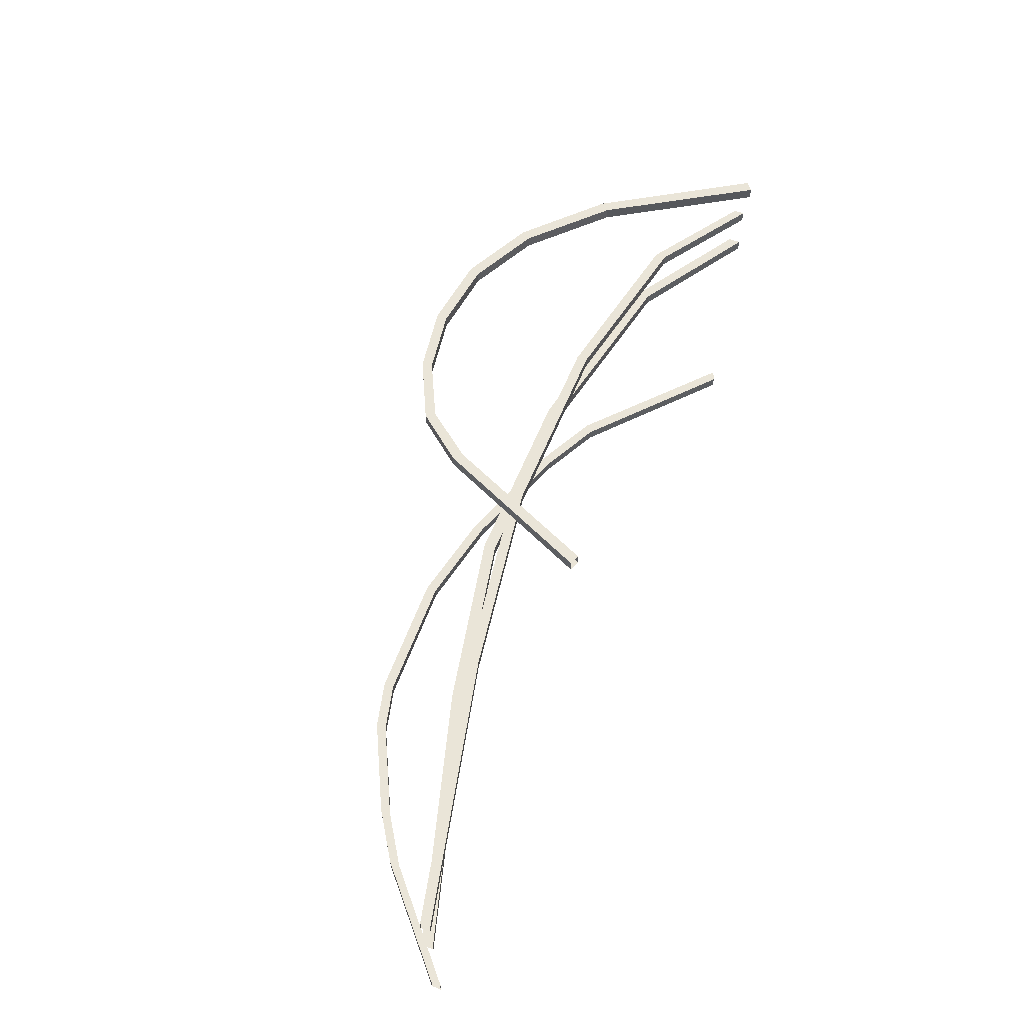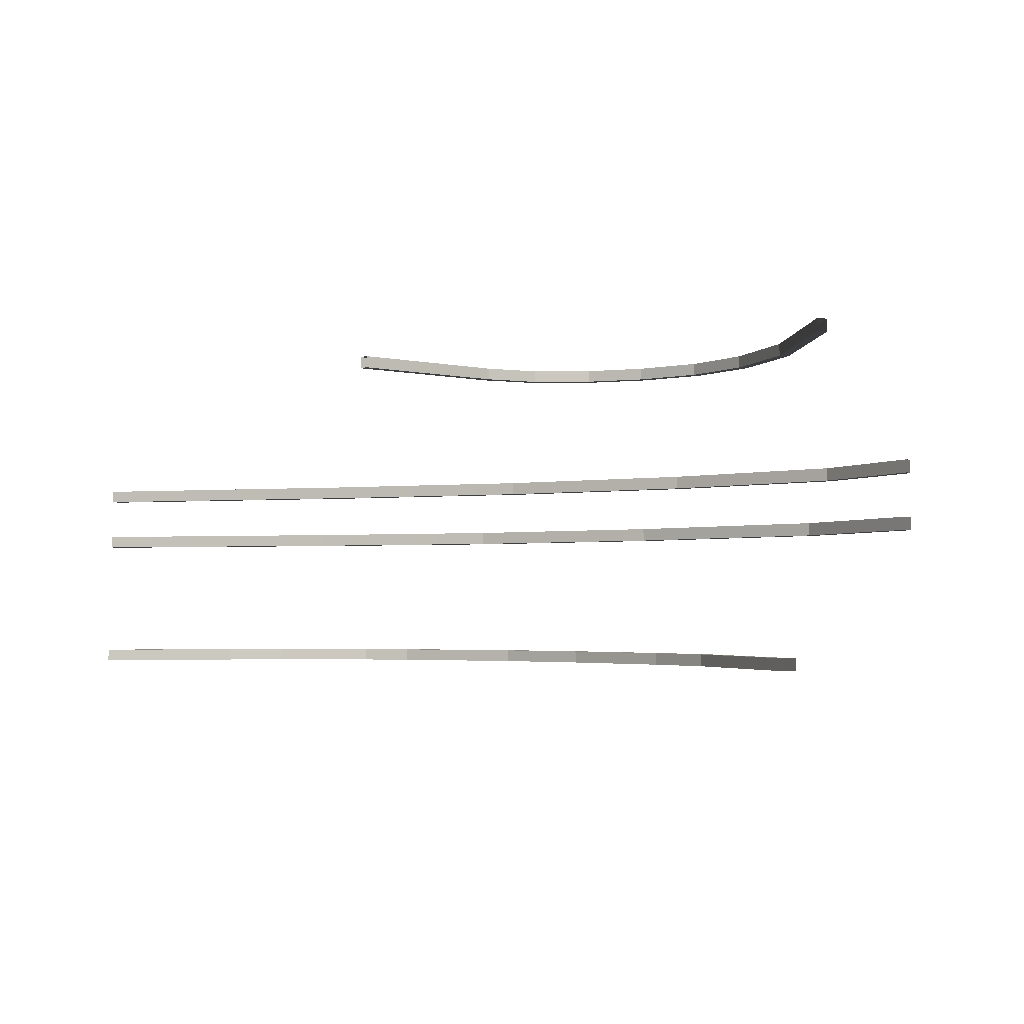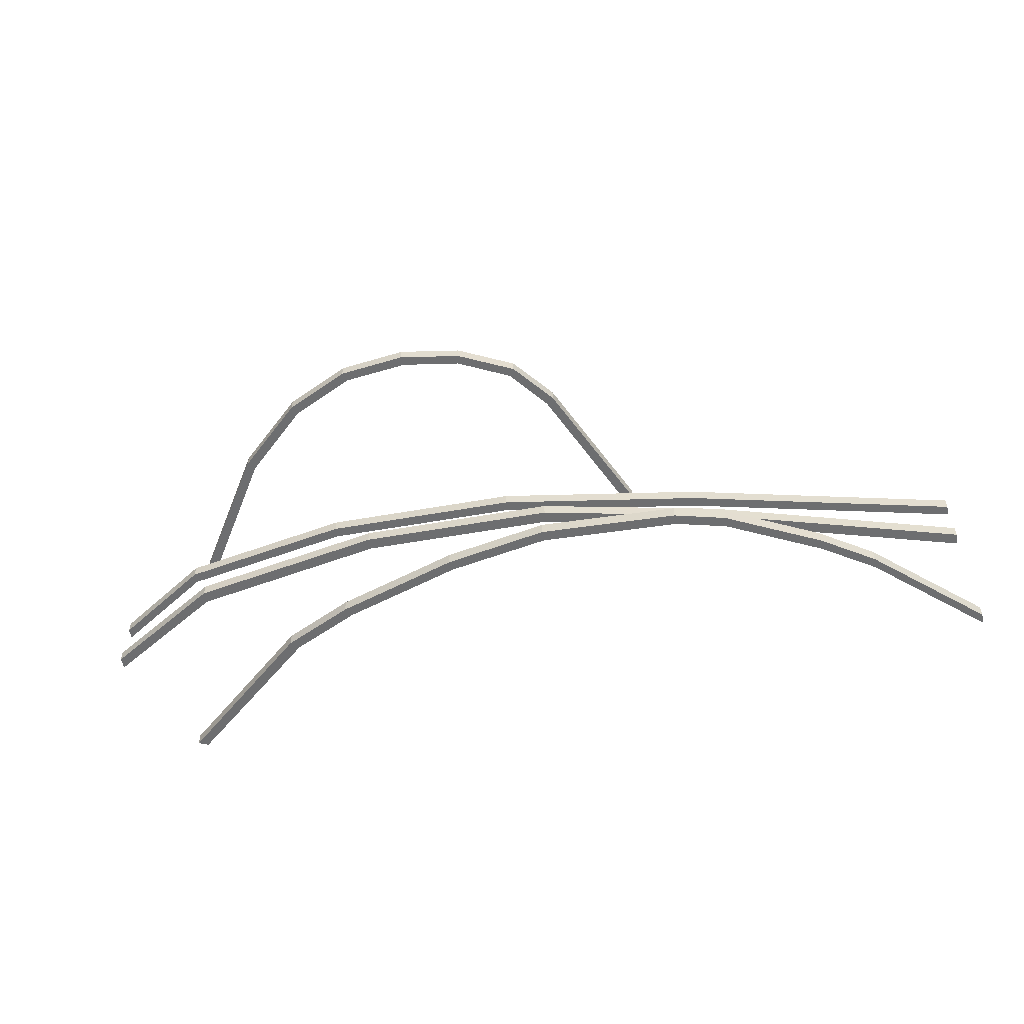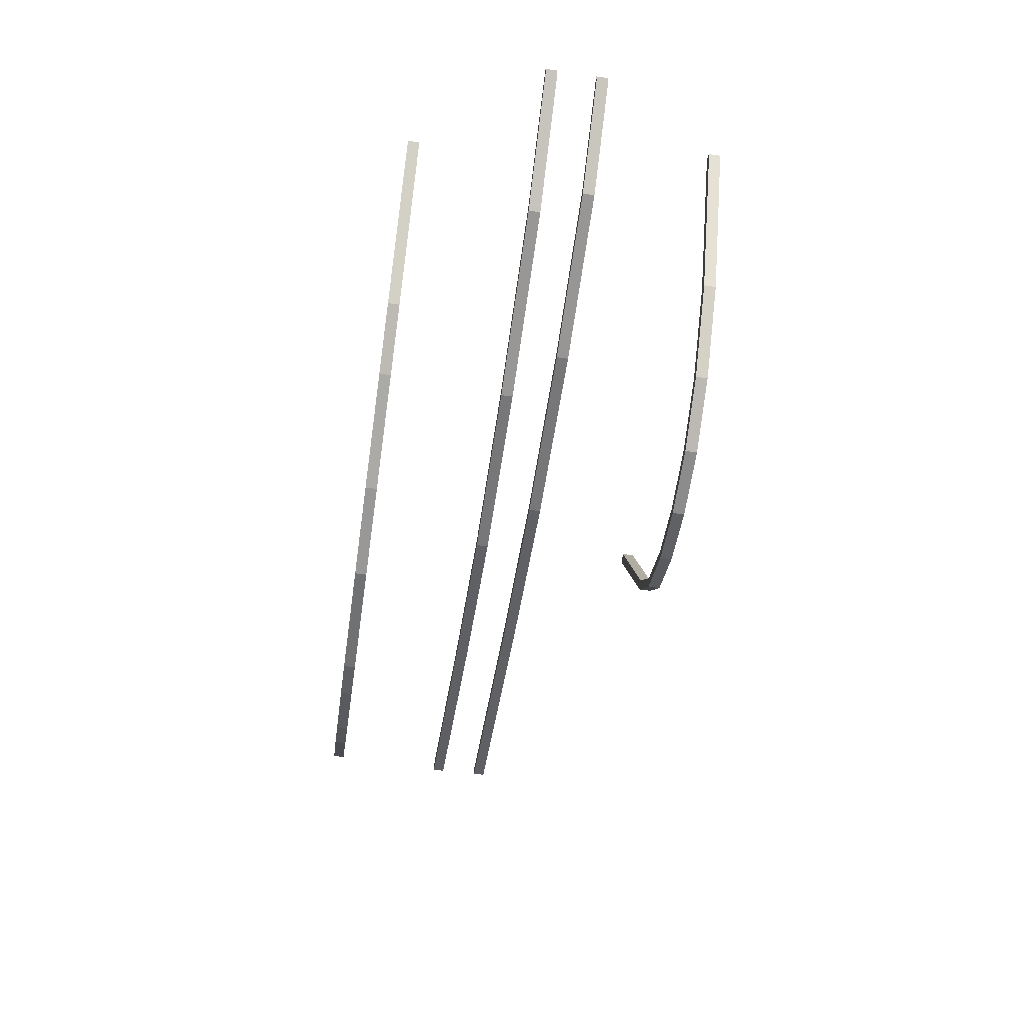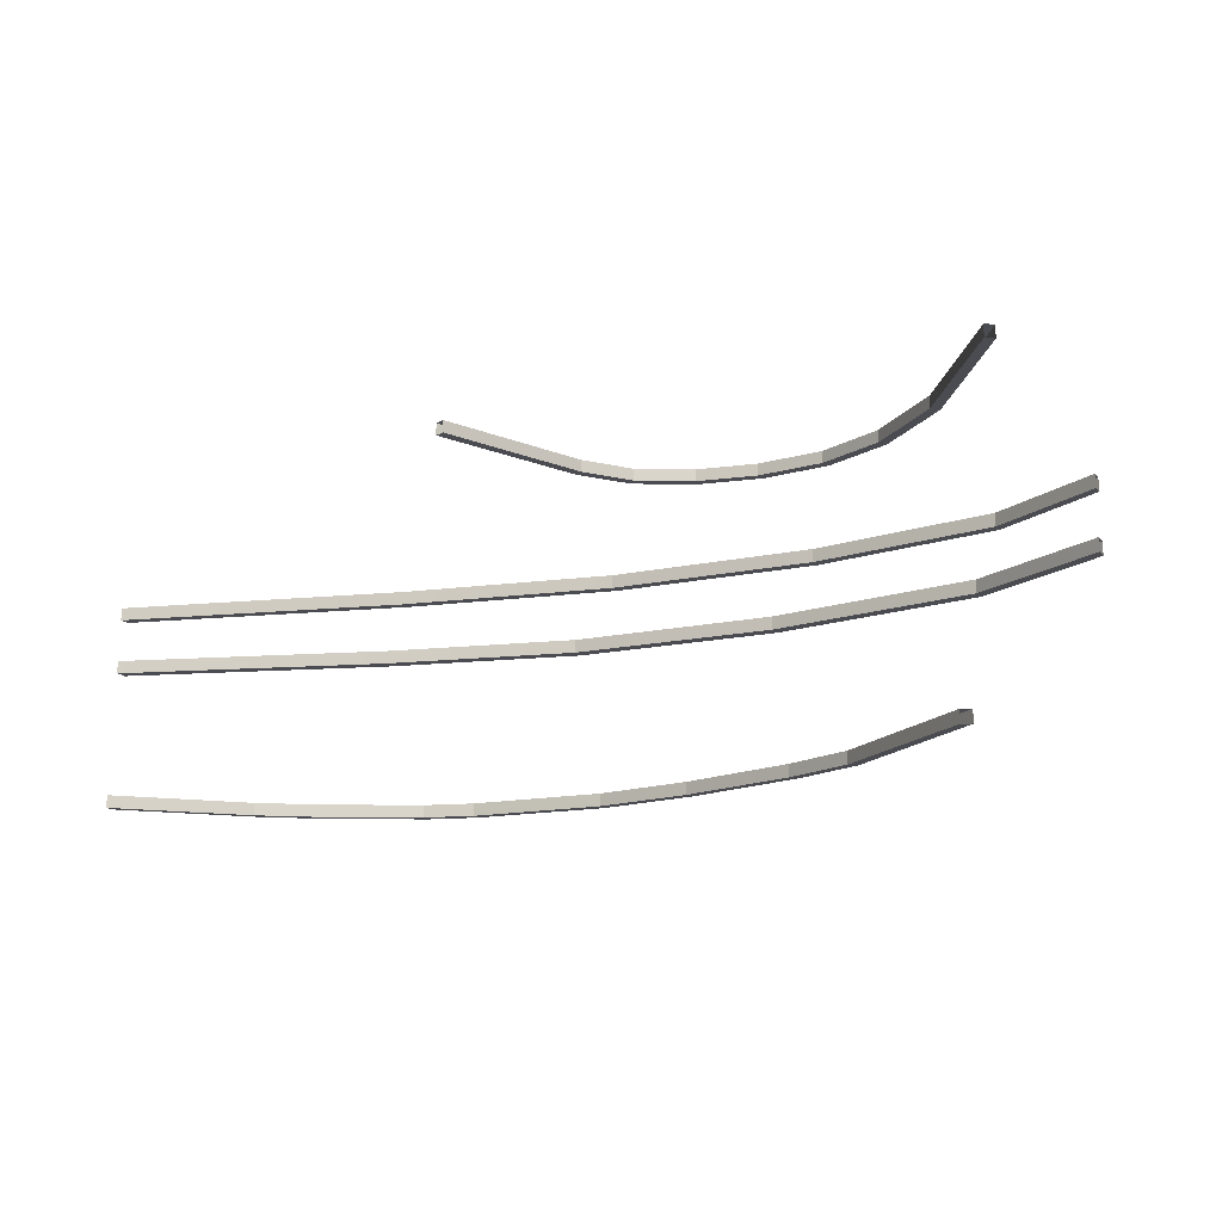
<metadata>
{"format":"obj","ext":"obj","renderer":"f3d","projection":"perspective","resolution":1024,"background":"white","views":[{"elev":59.0,"azim":112.0,"up":"+Z"},{"elev":-3.2,"azim":-151.6,"up":"+Z"},{"elev":-54.2,"azim":10.8,"up":"+Z"},{"elev":-57.2,"azim":-98.3,"up":"+Y"},{"elev":-15.5,"azim":-155.1,"up":"+Z"}]}
</metadata>
<code>
g SM_Prop_Cables_Ceiling_01
v -0.5165 -1.074 0.8318
v -0.86 -1.033 0.8318
v -0.86 -1.033 0.7708
v -0.5165 -1.074 0.7708
v -0.8767 -1.082 0.8318
v -0.522 -1.125 0.8318
v -0.522 -1.125 0.7708
v -0.8767 -1.082 0.7708
v -2.021 0.1185 0.7708
v -2.021 0.1185 0.8318
v -1.578 -0.58 0.8318
v -1.578 -0.58 0.7708
v -1.542 -0.5412 0.8318
v -2.021 0.1185 0.8318
v -1.98 0.1518 0.8318
v -1.578 -0.58 0.8318
v -1.22 -0.9143 0.8318
v -1.193 -0.8693 0.8318
v -0.8767 -1.082 0.8318
v -0.86 -1.033 0.8318
v -0.522 -1.125 0.8318
v -0.5165 -1.074 0.8318
v -0.2008 -1.073 0.8318
v -0.2106 -1.025 0.8318
v 0.09288 -0.9289 0.8318
v 0.06386 -0.8877 0.8318
v 0.2792 -0.6956 0.8318
v 0.2409 -0.6604 0.8318
v 0.6269 0.0786 0.8318
v 0.5783 0.09906 0.8318
v -1.542 -0.5412 0.7708
v -1.542 -0.5412 0.8318
v -1.98 0.1518 0.8318
v -1.98 0.1518 0.7708
v -2.021 0.1185 0.7708
v -1.542 -0.5412 0.7708
v -1.98 0.1518 0.7708
v -1.578 -0.58 0.7708
v -1.22 -0.9143 0.7708
v -1.193 -0.8693 0.7708
v -0.8767 -1.082 0.7708
v -0.86 -1.033 0.7708
v -0.5165 -1.074 0.7708
v -0.522 -1.125 0.7708
v -0.2008 -1.073 0.7708
v -0.2106 -1.025 0.7708
v 0.06386 -0.8877 0.7708
v 0.09288 -0.9289 0.7708
v 0.2792 -0.6956 0.7708
v 0.2409 -0.6604 0.7708
v 0.5783 0.09906 0.7708
v 0.6269 0.0786 0.7708
v 0.06386 -0.8877 0.8318
v -0.2106 -1.025 0.8318
v -0.2106 -1.025 0.7708
v 0.06386 -0.8877 0.7708
v -0.2008 -1.073 0.8318
v 0.09288 -0.9289 0.8318
v 0.09288 -0.9289 0.7708
v -0.2008 -1.073 0.7708
v 0.06386 -0.8877 0.8318
v 0.06386 -0.8877 0.7708
v 0.2409 -0.6604 0.7708
v 0.2409 -0.6604 0.8318
v 0.2792 -0.6956 0.7708
v 0.09288 -0.9289 0.7708
v 0.09288 -0.9289 0.8318
v 0.2792 -0.6956 0.8318
v -1.193 -0.8693 0.8318
v -1.542 -0.5412 0.8318
v -1.542 -0.5412 0.7708
v -1.193 -0.8693 0.7708
v -1.578 -0.58 0.7708
v -1.578 -0.58 0.8318
v -1.22 -0.9143 0.8318
v -1.22 -0.9143 0.7708
v -1.009 -0.4379 0.09439
v -0.0314 -0.4379 0.09439
v -0.0314 -0.4379 0.1554
v -1.009 -0.4379 0.1554
v -0.0314 -0.4906 0.09439
v -1.009 -0.4906 0.09439
v -1.009 -0.4906 0.1554
v -0.0314 -0.4906 0.1554
v 2.377 0 0.09439
v 0.9932 -0.3253 0.1554
v 2.377 0 0.1554
v 0.9932 -0.3253 0.09439
v -0.0314 -0.4906 0.1554
v -0.0314 -0.4906 0.09439
v 0.9932 -0.2726 0.1554
v 2.377 0.0527 0.1554
v 2.377 0 0.1554
v 0.9932 -0.3253 0.1554
v -0.0314 -0.4379 0.1554
v -0.0314 -0.4906 0.1554
v -1.009 -0.4379 0.1554
v -1.009 -0.4906 0.1554
v -1.881 -0.2726 0.1554
v -1.881 -0.3253 0.1554
v -2.377 0 0.1554
v -2.377 0.0527 0.1554
v 0.9932 -0.2726 0.09439
v 2.377 0.0527 0.09439
v 2.377 0.0527 0.1554
v 0.9932 -0.2726 0.1554
v -0.0314 -0.4379 0.09439
v -0.0314 -0.4379 0.1554
v 2.377 0 0.09439
v 2.377 0.0527 0.09439
v 0.9932 -0.2726 0.09439
v 0.9932 -0.3253 0.09439
v -0.0314 -0.4906 0.09439
v -0.0314 -0.4379 0.09439
v -1.009 -0.4906 0.09439
v -1.009 -0.4379 0.09439
v -1.881 -0.3253 0.09439
v -1.881 -0.2726 0.09439
v -2.377 0 0.09439
v -2.377 0.0527 0.09439
v -1.881 -0.2726 0.09439
v -1.009 -0.4379 0.09439
v -1.009 -0.4379 0.1554
v -1.881 -0.2726 0.1554
v -1.009 -0.4906 0.09439
v -1.881 -0.3253 0.09439
v -1.881 -0.3253 0.1554
v -1.009 -0.4906 0.1554
v -2.377 0.0527 0.09439
v -1.881 -0.2726 0.09439
v -1.881 -0.2726 0.1554
v -2.377 0.0527 0.1554
v -1.881 -0.3253 0.09439
v -2.377 0 0.09439
v -2.377 0 0.1554
v -1.881 -0.3253 0.1554
v -0.7827 -0.5106 -0.1719
v 0.1952 -0.5106 -0.1719
v 0.1952 -0.5106 -0.111
v -0.7827 -0.5106 -0.111
v 0.1952 -0.5716 -0.1719
v -0.7827 -0.5716 -0.1719
v -0.7827 -0.5716 -0.111
v 0.1952 -0.5716 -0.111
v 2.377 -0.004048 -0.1719
v 1.103 -0.3805 -0.111
v 2.377 -0.004048 -0.111
v 1.103 -0.3805 -0.1719
v 0.1952 -0.5716 -0.111
v 0.1952 -0.5716 -0.1719
v 1.103 -0.3195 -0.111
v 2.377 0.05693 -0.111
v 2.377 -0.004048 -0.111
v 1.103 -0.3805 -0.111
v 0.1952 -0.5106 -0.111
v 0.1952 -0.5716 -0.111
v -0.7827 -0.5106 -0.111
v -0.7827 -0.5716 -0.111
v -1.772 -0.3195 -0.111
v -1.772 -0.3805 -0.111
v -2.377 -0.004048 -0.111
v -2.377 0.05693 -0.111
v 1.103 -0.3195 -0.1719
v 2.377 0.05693 -0.1719
v 2.377 0.05693 -0.111
v 1.103 -0.3195 -0.111
v 0.1952 -0.5106 -0.1719
v 0.1952 -0.5106 -0.111
v 2.377 -0.004048 -0.1719
v 2.377 0.05693 -0.1719
v 1.103 -0.3195 -0.1719
v 1.103 -0.3805 -0.1719
v 0.1952 -0.5716 -0.1719
v 0.1952 -0.5106 -0.1719
v -0.7827 -0.5716 -0.1719
v -0.7827 -0.5106 -0.1719
v -1.772 -0.3805 -0.1719
v -1.772 -0.3195 -0.1719
v -2.377 -0.004048 -0.1719
v -2.377 0.05693 -0.1719
v -1.772 -0.3195 -0.1719
v -0.7827 -0.5106 -0.1719
v -0.7827 -0.5106 -0.111
v -1.772 -0.3195 -0.111
v -0.7827 -0.5716 -0.1719
v -1.772 -0.3805 -0.1719
v -1.772 -0.3805 -0.111
v -0.7827 -0.5716 -0.111
v -2.377 0.05693 -0.1719
v -1.772 -0.3195 -0.1719
v -1.772 -0.3195 -0.111
v -2.377 0.05693 -0.111
v -1.772 -0.3805 -0.1719
v -2.377 -0.004048 -0.1719
v -2.377 -0.004048 -0.111
v -1.772 -0.3805 -0.111
v 0.2379 -0.8738 -0.7708
v -0.2481 -0.7788 -0.7708
v -0.2481 -0.7788 -0.8318
v 0.2379 -0.8738 -0.8318
v -0.2579 -0.8277 -0.8318
v -0.2579 -0.8277 -0.7708
v 0.2379 -0.9265 -0.7708
v 0.2379 -0.9265 -0.8318
v 1.6 -0.6132 -0.8318
v 1.6 -0.6132 -0.7708
v 1.857 -0.4447 -0.7708
v 1.857 -0.4447 -0.8318
v 1.857 -0.392 -0.7708
v 1.6 -0.5605 -0.7708
v 1.6 -0.5605 -0.8318
v 1.857 -0.392 -0.8318
v -0.8206 -0.5864 -0.8318
v -0.2481 -0.7788 -0.8318
v -0.2481 -0.7788 -0.7708
v -0.8206 -0.5864 -0.7708
v -0.2579 -0.8277 -0.8318
v -0.849 -0.6279 -0.8318
v -0.849 -0.6279 -0.7708
v -0.2579 -0.8277 -0.7708
v -1.808 0.1519 -0.8318
v -1.146 -0.4257 -0.8318
v -1.146 -0.4257 -0.7708
v -1.808 0.1519 -0.7708
v -1.857 0.1315 -0.7708
v -1.808 0.1519 -0.7708
v -1.146 -0.4257 -0.7708
v -1.183 -0.462 -0.7708
v -0.8206 -0.5864 -0.7708
v -0.849 -0.6279 -0.7708
v -0.2579 -0.8277 -0.7708
v -0.2481 -0.7788 -0.7708
v 0.2379 -0.8738 -0.7708
v 0.2379 -0.9265 -0.7708
v 0.9007 -0.9045 -0.7708
v 0.9007 -0.8517 -0.7708
v 1.147 -0.7889 -0.7708
v 1.147 -0.8416 -0.7708
v 1.6 -0.6132 -0.7708
v 1.6 -0.5605 -0.7708
v 1.857 -0.392 -0.7708
v 1.857 -0.4447 -0.7708
v 2.377 0.02211 -0.7708
v 2.377 0.07481 -0.7708
v -1.183 -0.462 -0.8318
v -1.857 0.1315 -0.8318
v -1.857 0.1315 -0.7708
v -1.183 -0.462 -0.7708
v -1.146 -0.4257 -0.8318
v -1.808 0.1519 -0.8318
v -1.857 0.1315 -0.8318
v -1.183 -0.462 -0.8318
v -0.8206 -0.5864 -0.8318
v -0.849 -0.6279 -0.8318
v -0.2481 -0.7788 -0.8318
v -0.2579 -0.8277 -0.8318
v 0.2379 -0.8738 -0.8318
v 0.2379 -0.9265 -0.8318
v 0.9007 -0.8517 -0.8318
v 0.9007 -0.9045 -0.8318
v 1.147 -0.7889 -0.8318
v 1.147 -0.8416 -0.8318
v 1.6 -0.5605 -0.8318
v 1.6 -0.6132 -0.8318
v 1.857 -0.392 -0.8318
v 1.857 -0.4447 -0.8318
v 2.377 0.02211 -0.8318
v 2.377 0.07481 -0.8318
v 1.147 -0.7889 -0.8318
v 1.6 -0.5605 -0.8318
v 1.6 -0.5605 -0.7708
v 1.147 -0.7889 -0.7708
v 1.6 -0.6132 -0.8318
v 1.147 -0.8416 -0.8318
v 1.147 -0.8416 -0.7708
v 1.6 -0.6132 -0.7708
v -0.8767 -1.082 0.8318
v -0.8767 -1.082 0.7708
v -1.22 -0.9143 0.7708
v -1.22 -0.9143 0.8318
v -1.193 -0.8693 0.7708
v -0.86 -1.033 0.7708
v -0.86 -1.033 0.8318
v -1.193 -0.8693 0.8318
v -0.2008 -1.073 0.7708
v -0.522 -1.125 0.7708
v -0.522 -1.125 0.8318
v -0.2008 -1.073 0.8318
v -0.5165 -1.074 0.8318
v -0.5165 -1.074 0.7708
v -0.2106 -1.025 0.7708
v -0.2106 -1.025 0.8318
v 0.5783 0.09906 0.7708
v 0.5783 0.09906 0.8318
v 0.2409 -0.6604 0.8318
v 0.2409 -0.6604 0.7708
v 0.2792 -0.6956 0.8318
v 0.6269 0.0786 0.8318
v 0.6269 0.0786 0.7708
v 0.2792 -0.6956 0.7708
v 0.9007 -0.9045 -0.8318
v 0.2379 -0.9265 -0.8318
v 0.2379 -0.9265 -0.7708
v 0.9007 -0.9045 -0.7708
v 0.2379 -0.8738 -0.8318
v 0.9007 -0.8517 -0.8318
v 0.9007 -0.8517 -0.7708
v 0.2379 -0.8738 -0.7708
v 0.9007 -0.9045 -0.7708
v 1.147 -0.8416 -0.7708
v 1.147 -0.8416 -0.8318
v 0.9007 -0.9045 -0.8318
v 1.147 -0.7889 -0.8318
v 1.147 -0.7889 -0.7708
v 0.9007 -0.8517 -0.7708
v 0.9007 -0.8517 -0.8318
v 2.377 0.02211 -0.8318
v 1.857 -0.4447 -0.8318
v 1.857 -0.4447 -0.7708
v 2.377 0.02211 -0.7708
v 1.857 -0.392 -0.8318
v 2.377 0.07481 -0.8318
v 2.377 0.07481 -0.7708
v 1.857 -0.392 -0.7708
v -0.8206 -0.5864 -0.7708
v -1.146 -0.4257 -0.7708
v -1.146 -0.4257 -0.8318
v -0.8206 -0.5864 -0.8318
v -1.183 -0.462 -0.8318
v -1.183 -0.462 -0.7708
v -0.849 -0.6279 -0.7708
v -0.849 -0.6279 -0.8318
g SM_Prop_Cables_Ceiling_01_0
f 3 2 1
f 4 3 1
f 7 6 5
f 8 7 5
f 11 10 9
f 12 11 9
f 15 14 13
f 14 16 13
f 13 16 17
f 18 13 17
f 17 19 18
f 19 20 18
f 20 19 21
f 22 20 21
f 22 21 23
f 24 22 23
f 24 23 25
f 26 24 25
f 26 25 27
f 28 26 27
f 28 27 29
f 30 28 29
f 33 32 31
f 34 33 31
f 37 36 35
f 36 38 35
f 39 38 36
f 40 39 36
f 39 40 41
f 40 42 41
f 42 43 41
f 43 44 41
f 45 44 43
f 46 45 43
f 46 47 45
f 47 48 45
f 49 48 47
f 50 49 47
f 50 51 49
f 51 52 49
f 55 54 53
f 56 55 53
f 59 58 57
f 60 59 57
f 63 62 61
f 64 63 61
f 67 66 65
f 68 67 65
f 71 70 69
f 72 71 69
f 75 74 73
f 76 75 73
f 79 78 77
f 80 79 77
f 83 82 81
f 84 83 81
f 87 86 85
f 86 88 85
f 86 89 88
f 89 90 88
f 93 92 91
f 94 93 91
f 94 91 95
f 96 94 95
f 96 95 97
f 98 96 97
f 98 97 99
f 100 98 99
f 100 99 101
f 99 102 101
f 105 104 103
f 106 105 103
f 106 103 107
f 108 106 107
f 111 110 109
f 112 111 109
f 112 113 111
f 113 114 111
f 113 115 114
f 115 116 114
f 115 117 116
f 117 118 116
f 117 119 118
f 119 120 118
f 123 122 121
f 124 123 121
f 127 126 125
f 128 127 125
f 131 130 129
f 132 131 129
f 135 134 133
f 136 135 133
f 139 138 137
f 140 139 137
f 143 142 141
f 144 143 141
f 147 146 145
f 146 148 145
f 146 149 148
f 149 150 148
f 153 152 151
f 154 153 151
f 154 151 155
f 156 154 155
f 156 155 157
f 158 156 157
f 158 157 159
f 160 158 159
f 160 159 161
f 159 162 161
f 165 164 163
f 166 165 163
f 166 163 167
f 168 166 167
f 171 170 169
f 172 171 169
f 172 173 171
f 173 174 171
f 173 175 174
f 175 176 174
f 175 177 176
f 177 178 176
f 177 179 178
f 179 180 178
f 183 182 181
f 184 183 181
f 187 186 185
f 188 187 185
f 191 190 189
f 192 191 189
f 195 194 193
f 196 195 193
f 199 198 197
f 200 199 197
f 203 202 201
f 204 203 201
f 207 206 205
f 208 207 205
f 211 210 209
f 212 211 209
f 215 214 213
f 216 215 213
f 219 218 217
f 220 219 217
f 223 222 221
f 224 223 221
f 227 226 225
f 228 227 225
f 229 227 228
f 230 229 228
f 230 231 229
f 231 232 229
f 233 232 231
f 234 233 231
f 234 235 233
f 235 236 233
f 236 235 237
f 235 238 237
f 238 239 237
f 239 240 237
f 241 240 239
f 242 241 239
f 242 243 241
f 243 244 241
f 247 246 245
f 248 247 245
f 251 250 249
f 252 251 249
f 252 249 253
f 254 252 253
f 254 253 255
f 256 254 255
f 256 255 257
f 258 256 257
f 258 257 259
f 260 258 259
f 259 261 260
f 261 262 260
f 262 261 263
f 264 262 263
f 264 263 265
f 266 264 265
f 266 265 267
f 265 268 267
f 271 270 269
f 272 271 269
f 275 274 273
f 276 275 273
f 279 278 277
f 280 279 277
f 283 282 281
f 284 283 281
f 287 286 285
f 288 287 285
f 291 290 289
f 292 291 289
f 295 294 293
f 296 295 293
f 299 298 297
f 300 299 297
f 303 302 301
f 304 303 301
f 307 306 305
f 308 307 305
f 311 310 309
f 312 311 309
f 315 314 313
f 316 315 313
f 319 318 317
f 320 319 317
f 323 322 321
f 324 323 321
f 327 326 325
f 328 327 325
f 331 330 329
f 332 331 329

</code>
